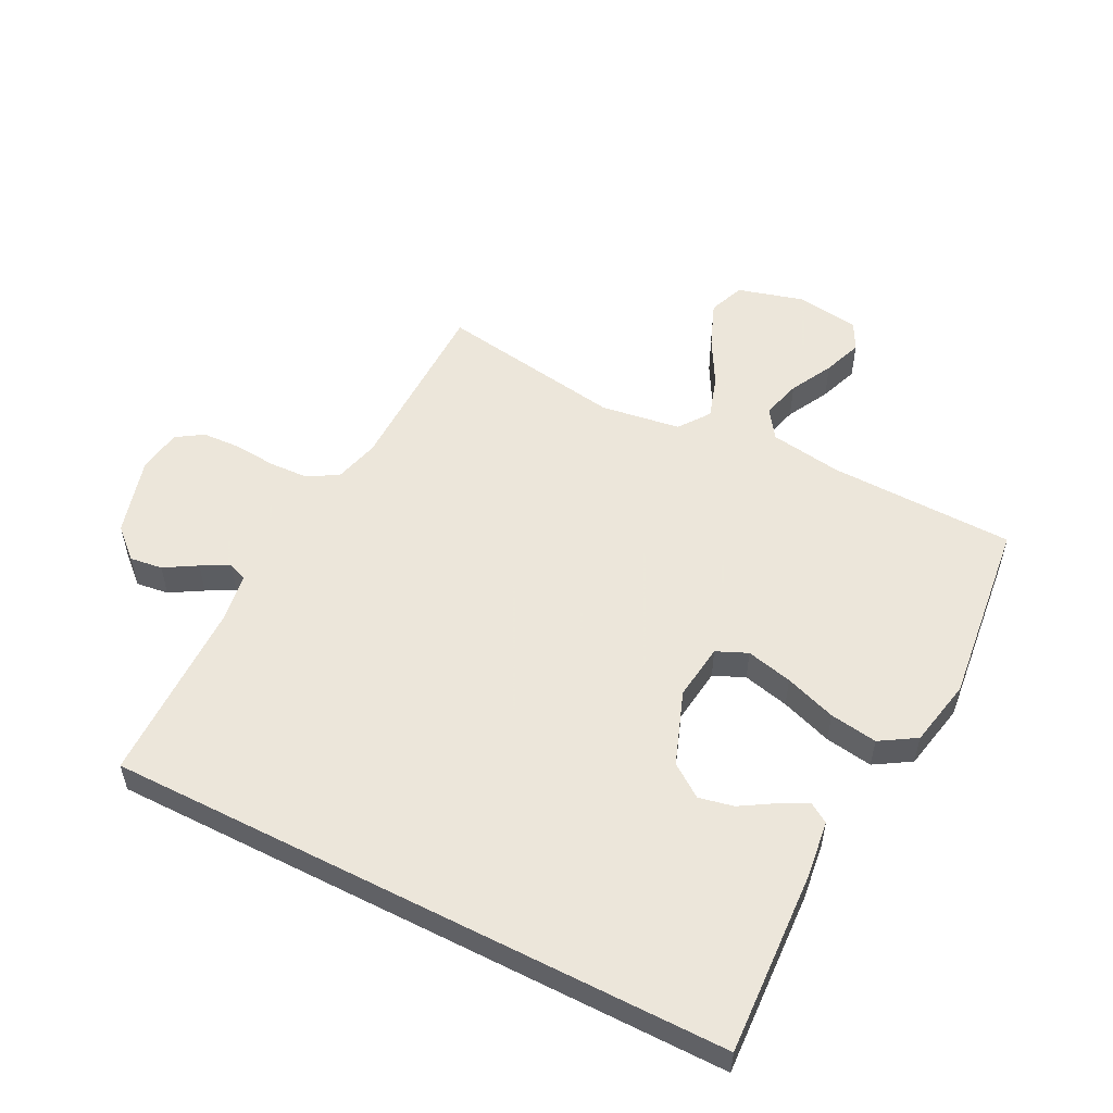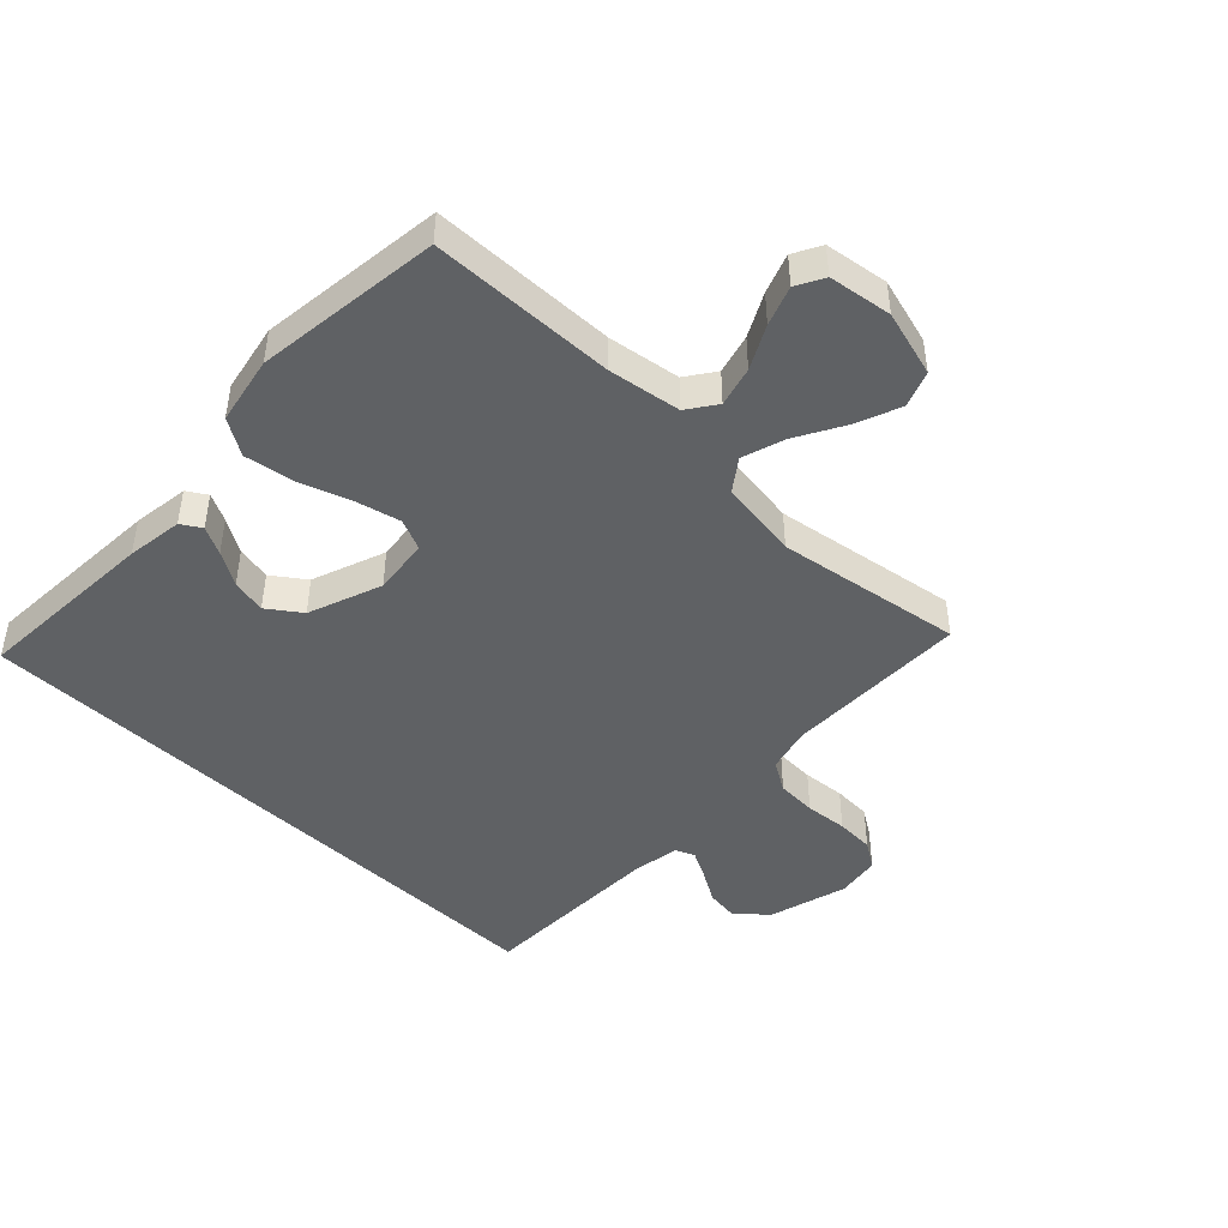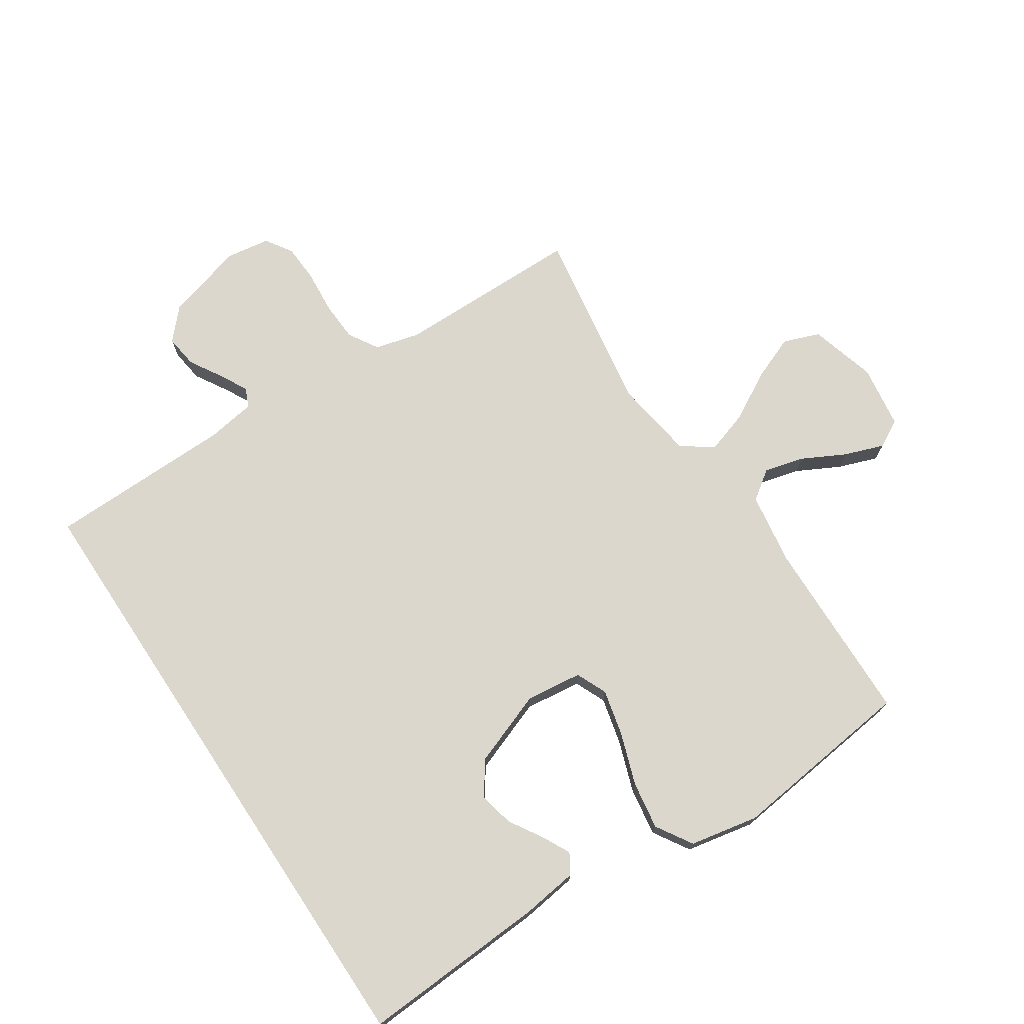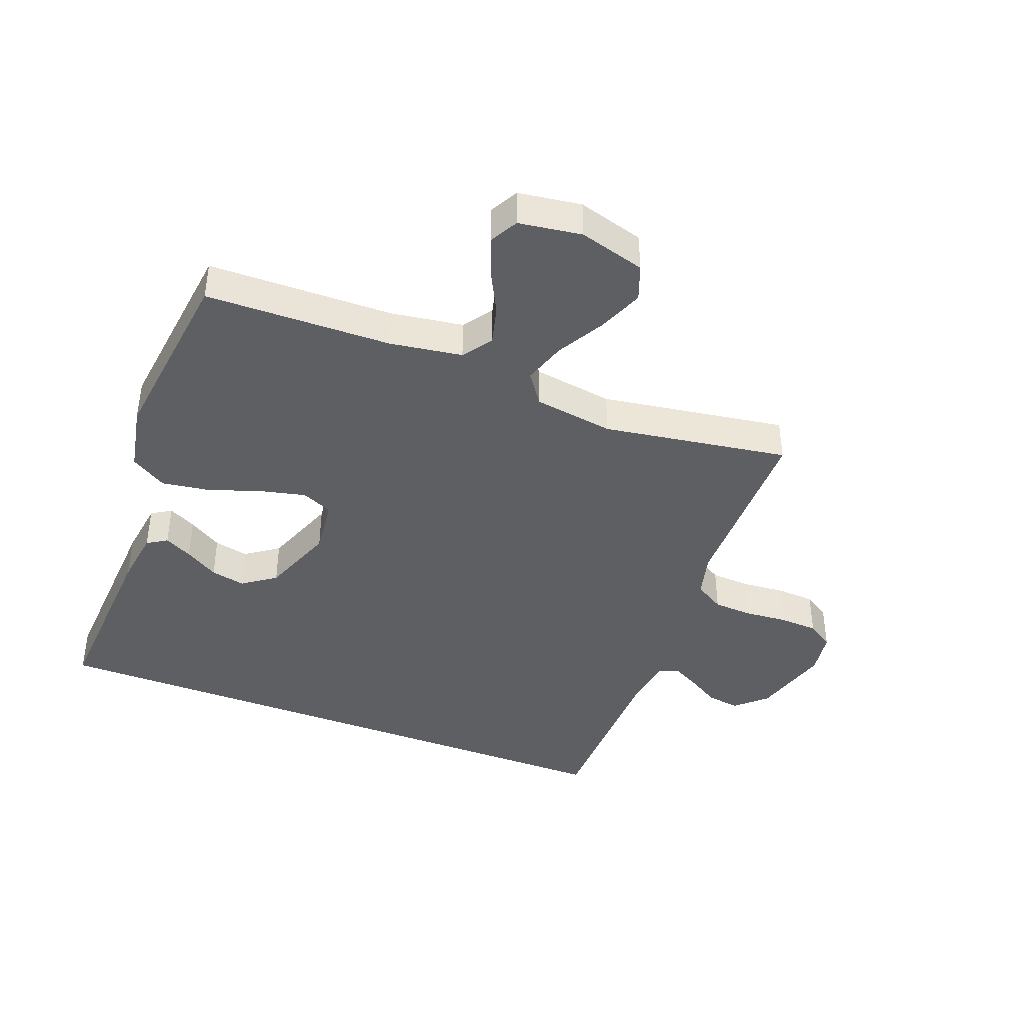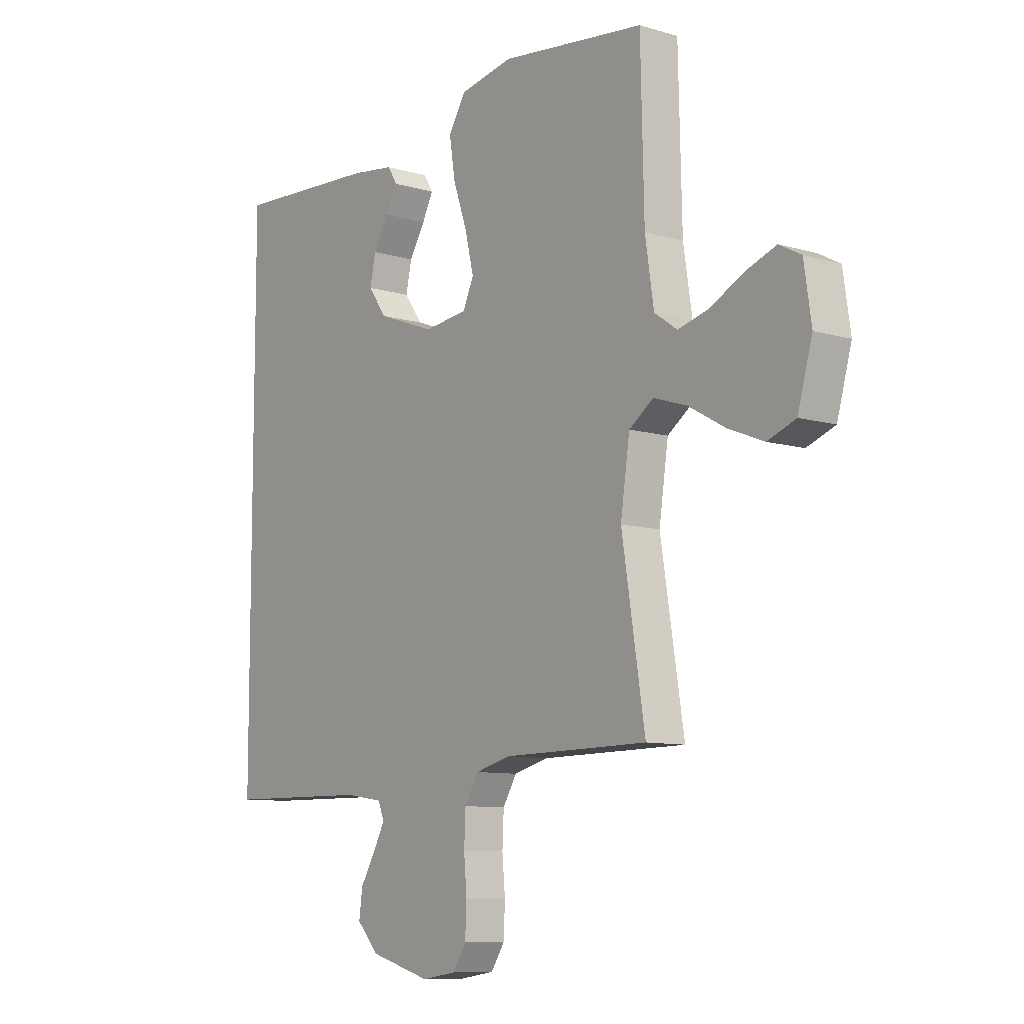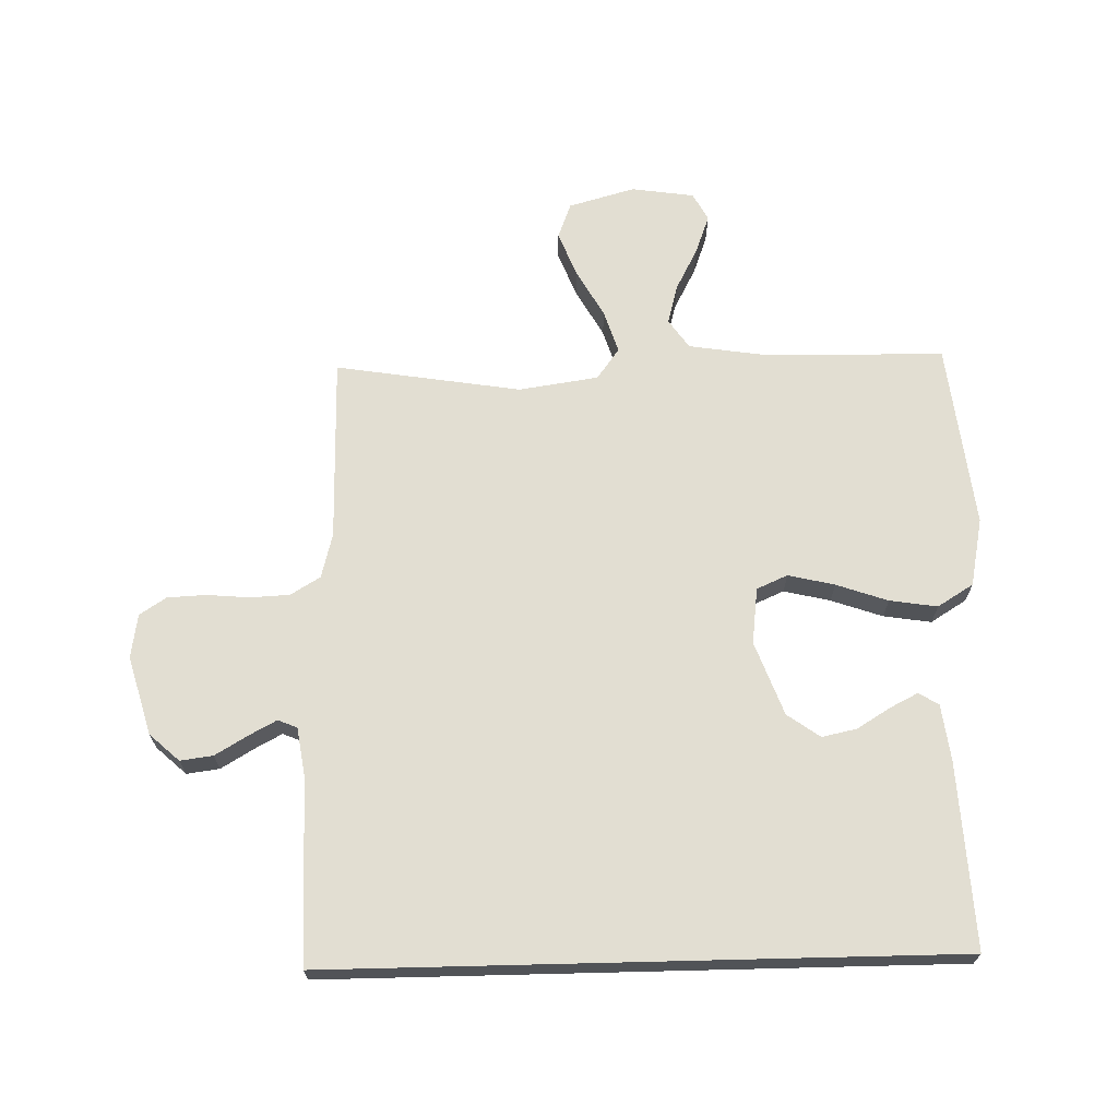
<metadata>
{"format":"obj","ext":"obj","renderer":"f3d","projection":"perspective","resolution":1024,"background":"white","views":[{"elev":54.2,"azim":-63.0,"up":"+Y"},{"elev":-45.7,"azim":46.0,"up":"+Y"},{"elev":73.1,"azim":-33.6,"up":"+Y"},{"elev":-41.5,"azim":68.8,"up":"+Y"},{"elev":-9.3,"azim":52.2,"up":"+Z"},{"elev":67.9,"azim":-91.4,"up":"+Y"}]}
</metadata>
<code>
v 0.5 0.07 0.5
v 0.507 0.07 0.2
v 0.525 0.07 0.083
v 0.572 0.07 0.05
v 0.636 0.07 0.067
v 0.705 0.07 0.103
v 0.768 0.07 0.126
v 0.813 0.07 0.102
v 0.828 0.07 0
v 0.798 0.07 -0.107
v 0.74 0.07 -0.129
v 0.667 0.07 -0.1
v 0.59 0.07 -0.057
v 0.521 0.07 -0.035
v 0.471 0.07 -0.071
v 0.452 0.07 -0.2
v 0.5 0.07 -0.5
v 0.2 0.07 -0.503
v 0.128 0.07 -0.522
v 0.099 0.07 -0.57
v 0.096 0.07 -0.634
v 0.102 0.07 -0.703
v 0.099 0.07 -0.765
v 0.071 0.07 -0.808
v 0 0.07 -0.819
v -0.127 0.07 -0.783
v -0.171 0.07 -0.735
v -0.164 0.07 -0.682
v -0.133 0.07 -0.63
v -0.109 0.07 -0.585
v -0.122 0.07 -0.554
v -0.2 0.07 -0.542
v -0.5 0.07 -0.538
v -0.5 0.07 0.471
v -0.2 0.07 0.455
v -0.109 0.07 0.443
v -0.089 0.07 0.411
v -0.112 0.07 0.366
v -0.145 0.07 0.312
v -0.157 0.07 0.256
v -0.119 0.07 0.203
v 0 0.07 0.159
v 0.091 0.07 0.17
v 0.113 0.07 0.22
v 0.095 0.07 0.295
v 0.066 0.07 0.378
v 0.054 0.07 0.455
v 0.09 0.07 0.513
v 0.2 0.07 0.535
v 0.5 0 0.5
v 0.507 0 0.2
v 0.525 0 0.083
v 0.572 0 0.05
v 0.636 0 0.067
v 0.705 0 0.103
v 0.768 0 0.126
v 0.813 0 0.102
v 0.828 0 0
v 0.798 0 -0.107
v 0.74 0 -0.129
v 0.667 0 -0.1
v 0.59 0 -0.057
v 0.521 0 -0.035
v 0.471 0 -0.071
v 0.452 0 -0.2
v 0.5 0 -0.5
v 0.2 0 -0.503
v 0.128 0 -0.522
v 0.099 0 -0.57
v 0.096 0 -0.634
v 0.102 0 -0.703
v 0.099 0 -0.765
v 0.071 0 -0.808
v 0 0 -0.819
v -0.127 0 -0.783
v -0.171 0 -0.735
v -0.164 0 -0.682
v -0.133 0 -0.63
v -0.109 0 -0.585
v -0.122 0 -0.554
v -0.2 0 -0.542
v -0.5 0 -0.538
v -0.5 0 0.471
v -0.2 0 0.455
v -0.109 0 0.443
v -0.089 0 0.411
v -0.112 0 0.366
v -0.145 0 0.312
v -0.157 0 0.256
v -0.119 0 0.203
v 0 0 0.159
v 0.091 0 0.17
v 0.113 0 0.22
v 0.095 0 0.295
v 0.066 0 0.378
v 0.054 0 0.455
v 0.09 0 0.513
v 0.2 0 0.535
f 49 1 2
f 48 49 2
f 47 48 2
f 46 47 2
f 45 46 2
f 44 45 2 3
f 43 44 3 4
f 42 43 4
f 37 38 39
f 36 37 39
f 35 36 39
f 34 35 39
f 34 39 40
f 34 40 41
f 33 34 41
f 32 33 41
f 27 28 29
f 26 27 29
f 25 26 29
f 24 25 29
f 23 24 29
f 22 23 29
f 21 22 29
f 20 21 29 30
f 19 20 30 31
f 16 17 18
f 32 41 42
f 31 32 42
f 19 31 42
f 18 19 42
f 16 18 42
f 15 16 42
f 11 12 13
f 10 11 13
f 9 10 13
f 8 9 13
f 7 8 13
f 6 7 13
f 5 6 13
f 14 15 42 4
f 4 5 13 14
f 51 50 98
f 51 98 97
f 51 97 96
f 51 96 95
f 51 95 94
f 52 51 94 93
f 53 52 93 92
f 53 92 91
f 88 87 86
f 88 86 85
f 88 85 84
f 88 84 83
f 89 88 83
f 90 89 83
f 90 83 82
f 90 82 81
f 78 77 76
f 78 76 75
f 78 75 74
f 78 74 73
f 78 73 72
f 78 72 71
f 78 71 70
f 79 78 70 69
f 80 79 69 68
f 67 66 65
f 91 90 81
f 91 81 80
f 91 80 68
f 91 68 67
f 91 67 65
f 91 65 64
f 62 61 60
f 62 60 59
f 62 59 58
f 62 58 57
f 62 57 56
f 62 56 55
f 62 55 54
f 53 91 64 63
f 63 62 54 53
f 1 50 51 2
f 2 51 52 3
f 3 52 53 4
f 4 53 54 5
f 5 54 55 6
f 6 55 56 7
f 7 56 57 8
f 8 57 58 9
f 9 58 59 10
f 10 59 60 11
f 11 60 61 12
f 12 61 62 13
f 13 62 63 14
f 14 63 64 15
f 15 64 65 16
f 16 65 66 17
f 17 66 67 18
f 18 67 68 19
f 19 68 69 20
f 20 69 70 21
f 21 70 71 22
f 22 71 72 23
f 23 72 73 24
f 24 73 74 25
f 25 74 75 26
f 26 75 76 27
f 27 76 77 28
f 28 77 78 29
f 29 78 79 30
f 30 79 80 31
f 31 80 81 32
f 32 81 82 33
f 33 82 83 34
f 34 83 84 35
f 35 84 85 36
f 36 85 86 37
f 37 86 87 38
f 38 87 88 39
f 39 88 89 40
f 40 89 90 41
f 41 90 91 42
f 42 91 92 43
f 43 92 93 44
f 44 93 94 45
f 45 94 95 46
f 46 95 96 47
f 47 96 97 48
f 48 97 98 49
f 49 98 50 1

</code>
